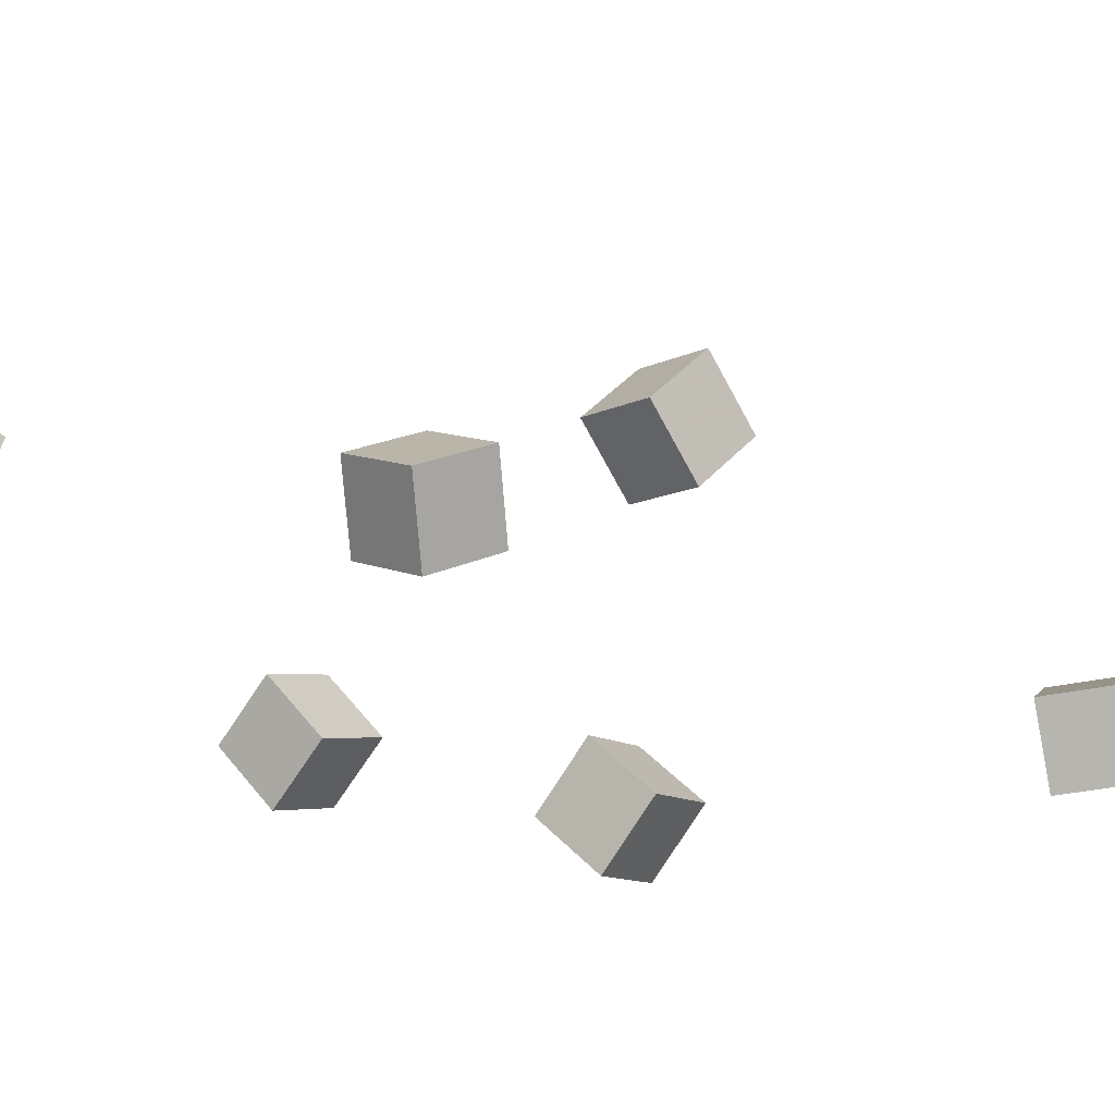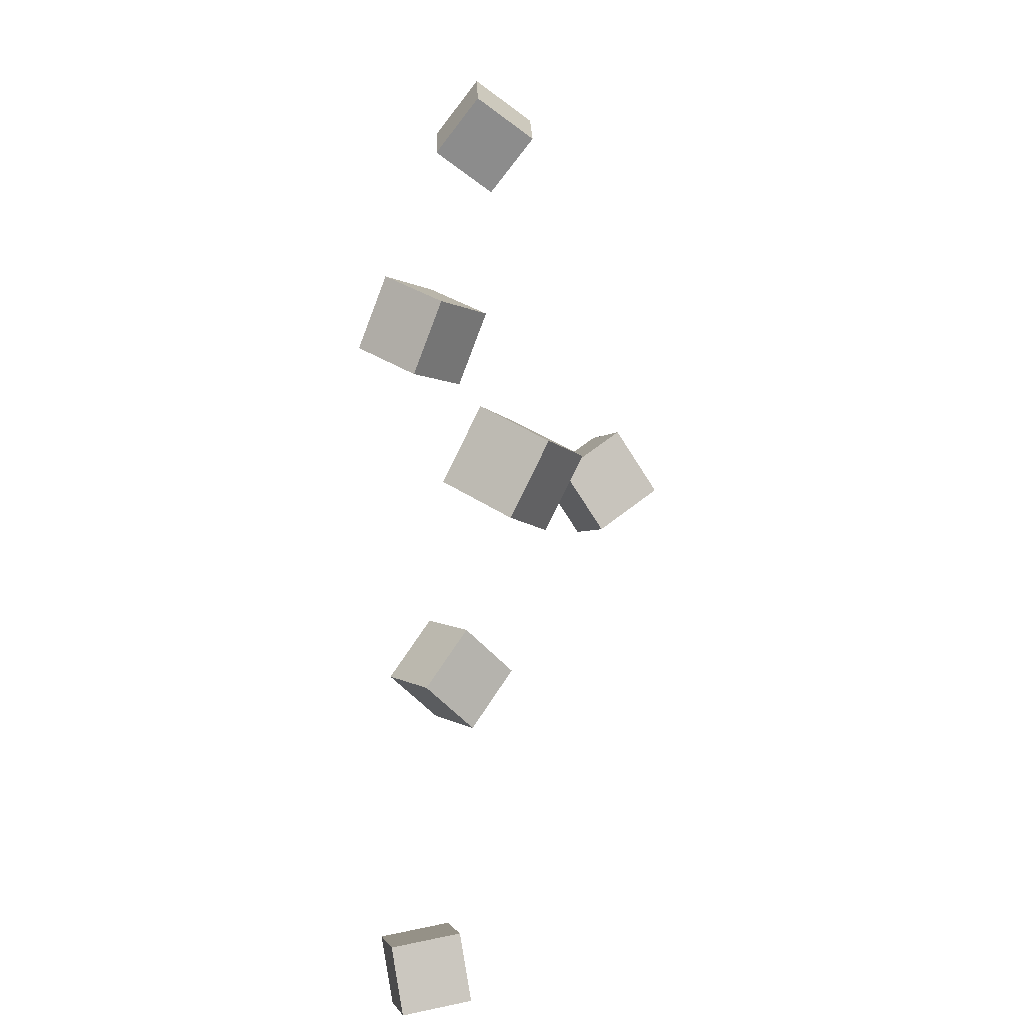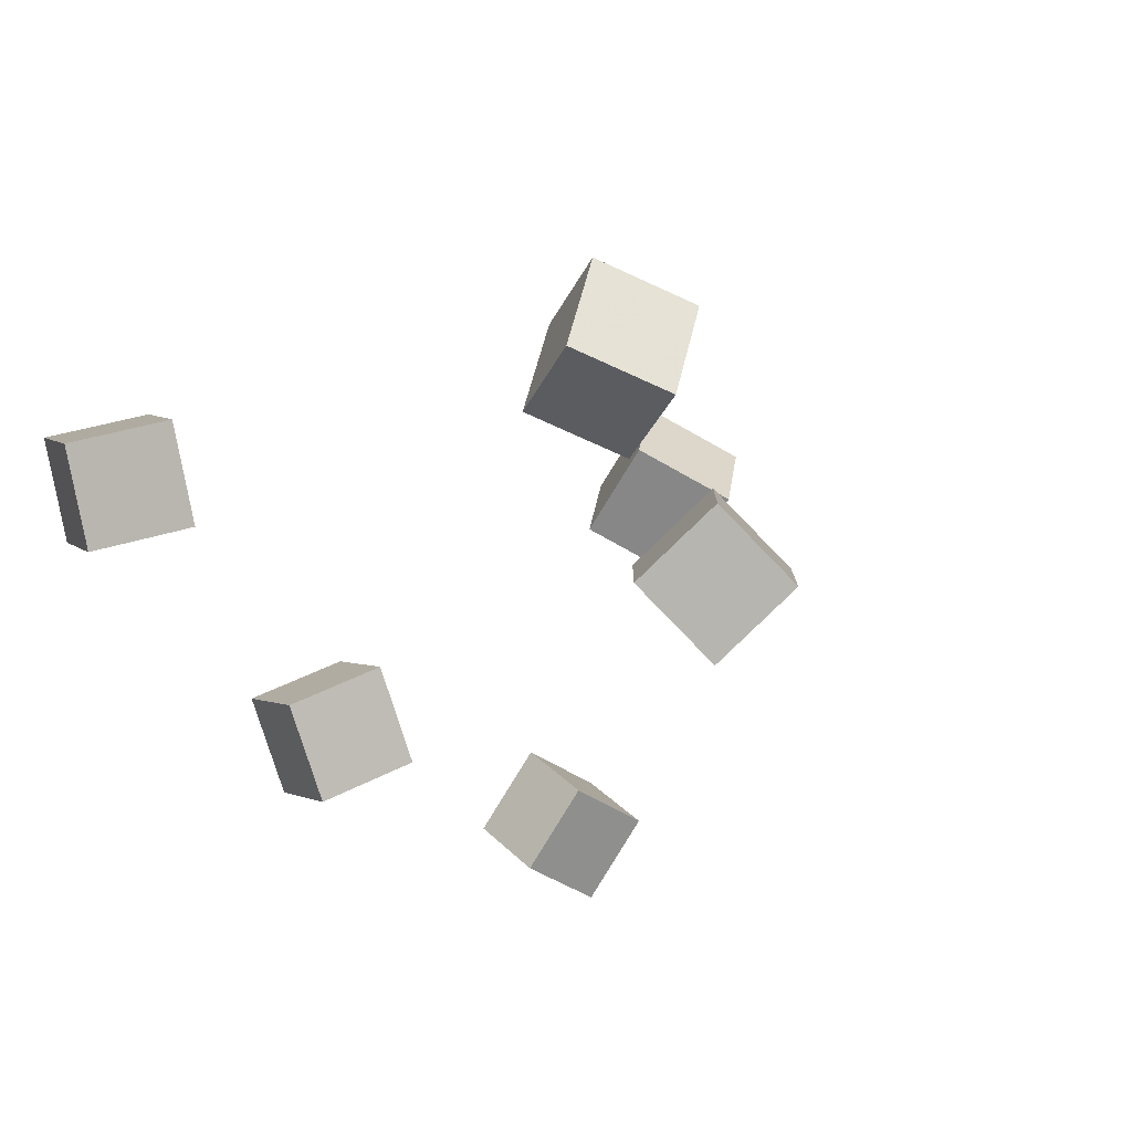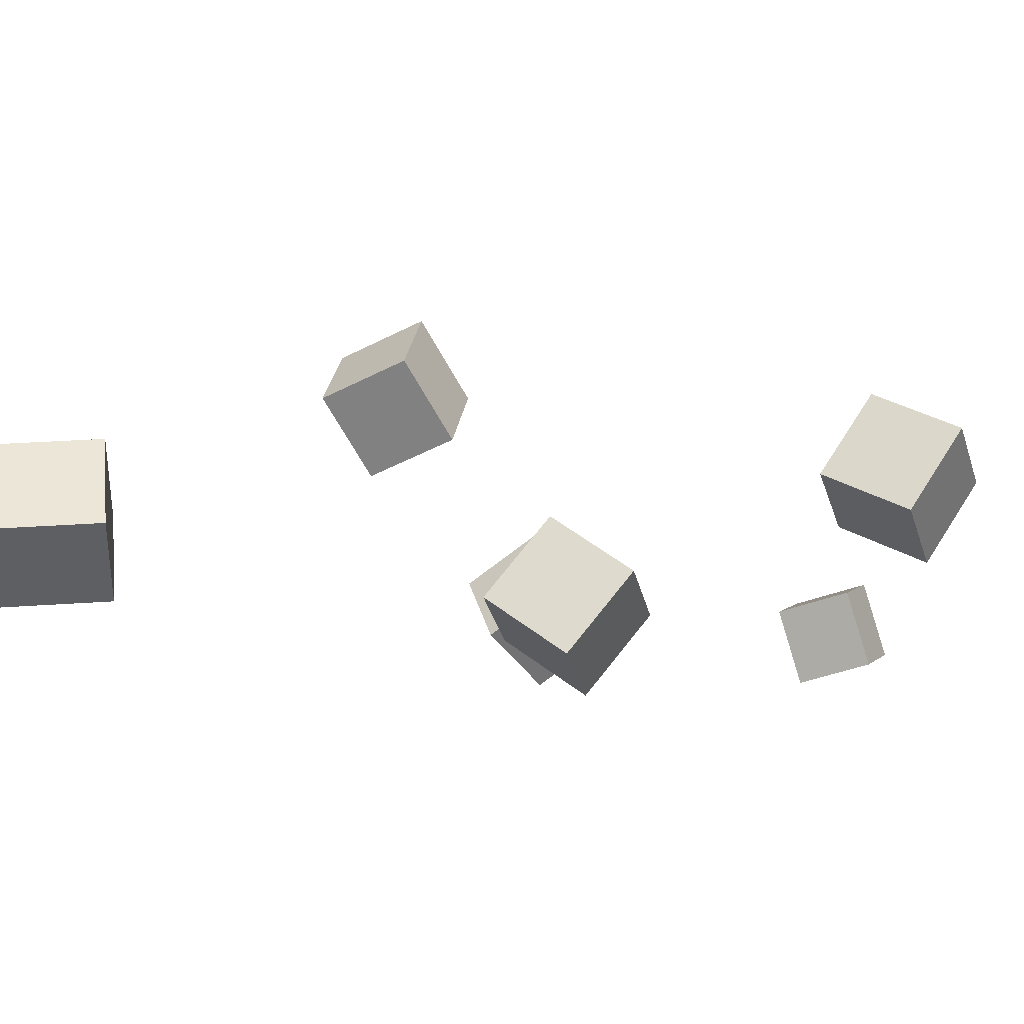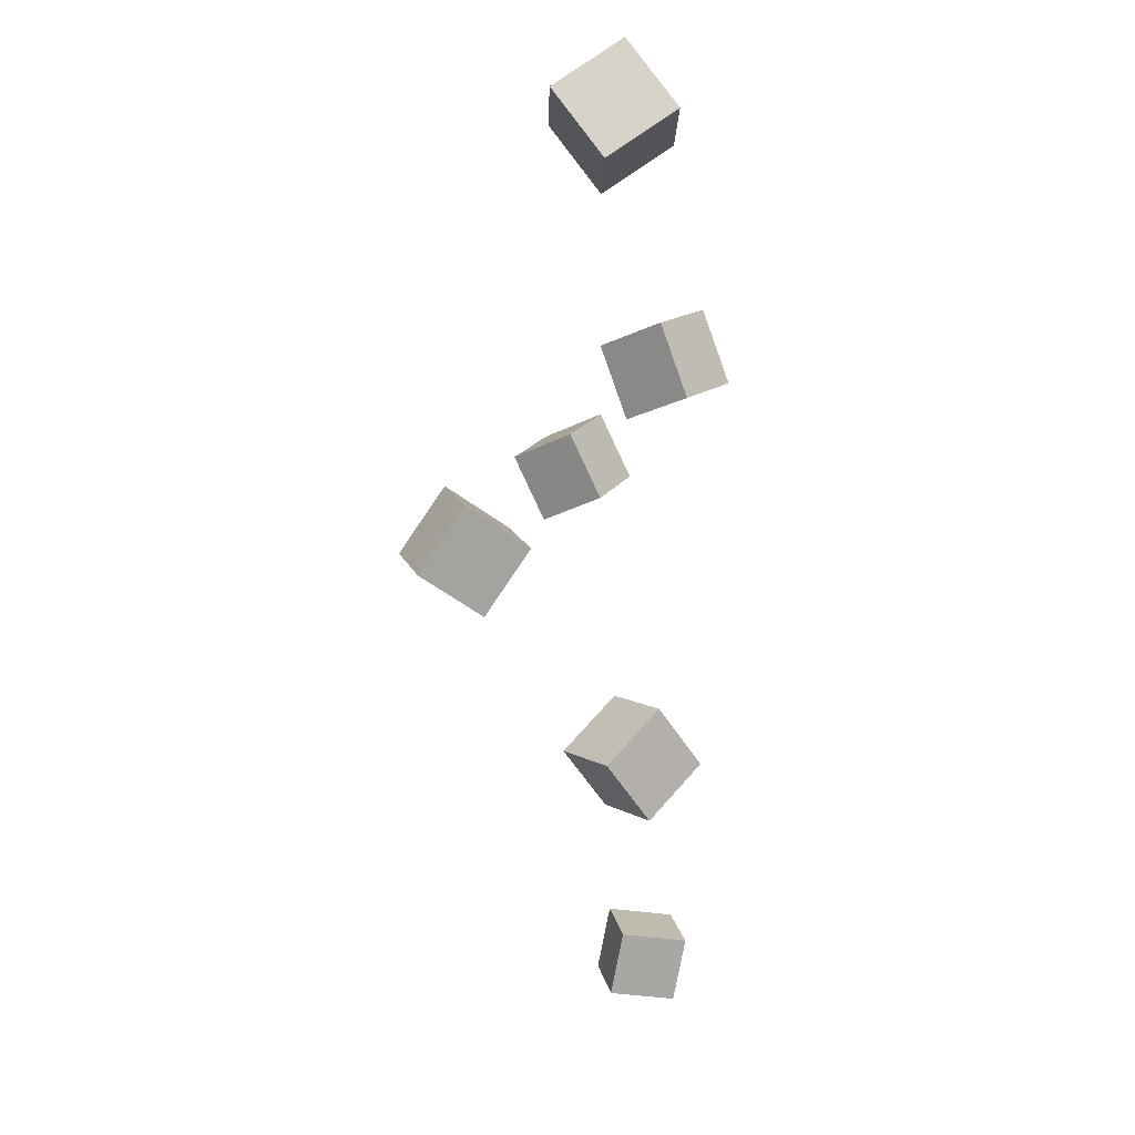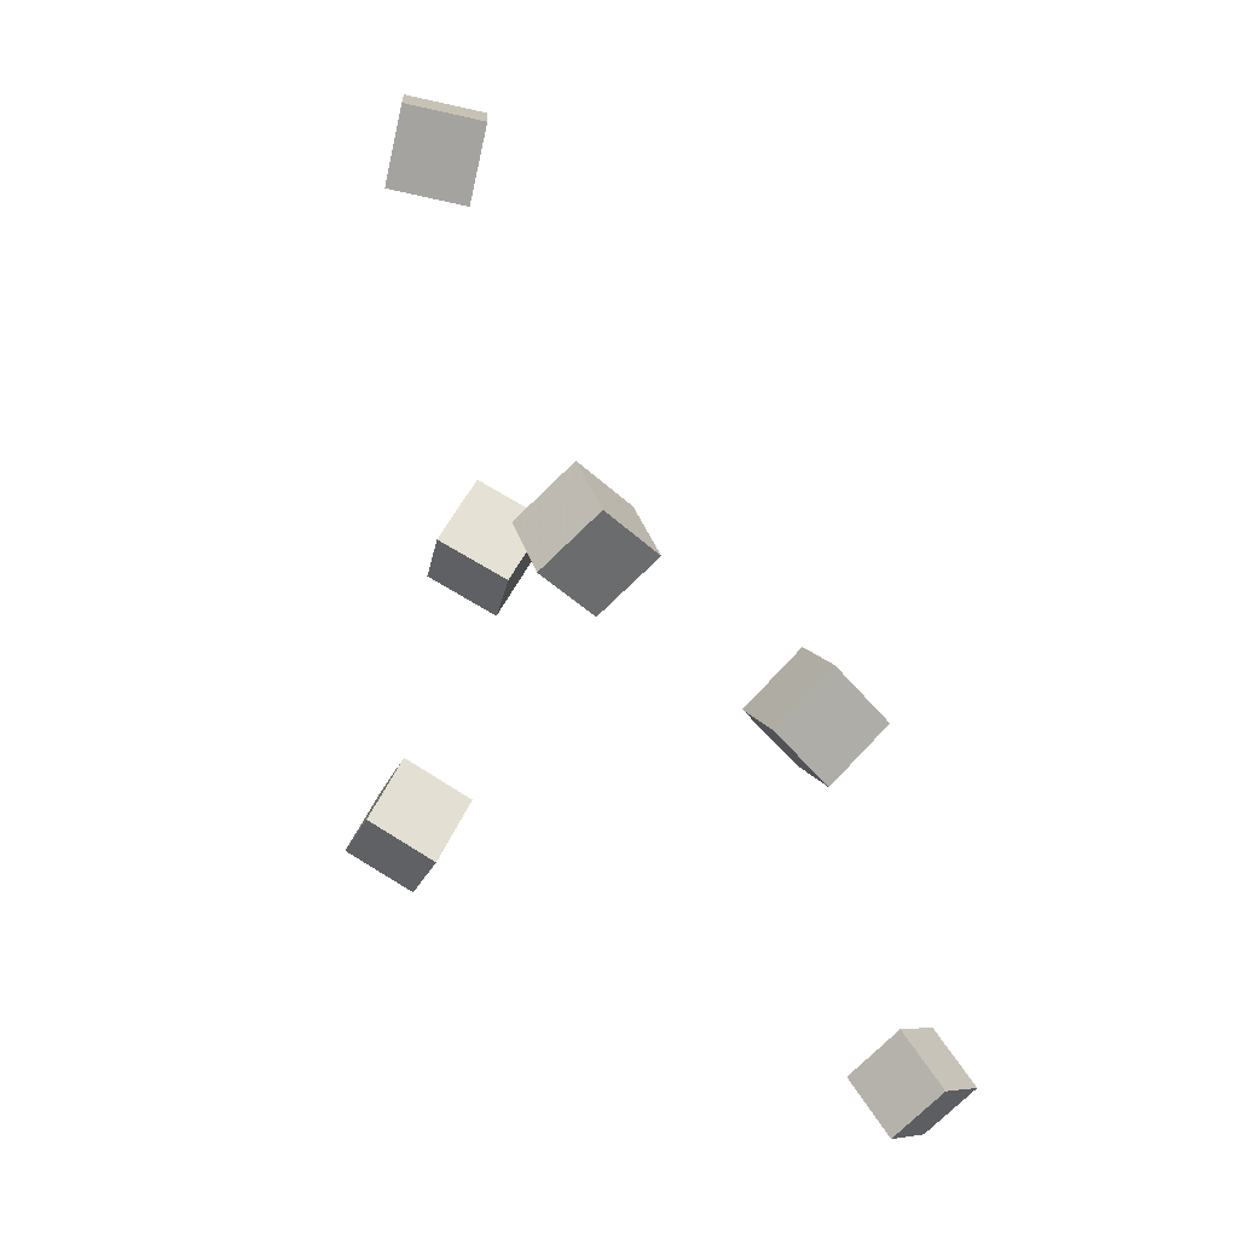
<metadata>
{"format":"obj","ext":"obj","renderer":"f3d","projection":"perspective","resolution":1024,"background":"white","views":[{"elev":-41.2,"azim":93.7,"up":"+Z"},{"elev":-49.9,"azim":-84.7,"up":"+Y"},{"elev":-27.1,"azim":28.1,"up":"+Z"},{"elev":-0.7,"azim":-109.5,"up":"+Z"},{"elev":62.8,"azim":96.9,"up":"+Y"},{"elev":10.1,"azim":38.7,"up":"+Y"}]}
</metadata>
<code>
v -0.2402 0.2678 0.00599
v -0.2023 0.2607 0.04804
v -0.2264 0.3231 0.002967
v -0.1885 0.316 0.04502
v -0.1997 0.2556 -0.03268
v -0.1617 0.2485 0.009372
v -0.1859 0.3109 -0.0357
v -0.1479 0.3038 0.006349
f 1.0 7.0 5.0
f 1.0 3.0 7.0
f 1.0 4.0 3.0
f 1.0 2.0 4.0
f 3.0 8.0 7.0
f 3.0 4.0 8.0
f 5.0 7.0 8.0
f 5.0 8.0 6.0
f 1.0 5.0 6.0
f 1.0 6.0 2.0
f 2.0 6.0 8.0
f 2.0 8.0 4.0
v -0.001696 0.06351 0.03596
v -0.03632 0.02453 0.05665
v -0.01132 0.09587 0.08081
v -0.04595 0.05689 0.1015
v 0.04145 0.03935 0.06265
v 0.006822 0.000373 0.08334
v 0.03182 0.07171 0.1075
v -0.002807 0.03273 0.1282
f 9.0 15.0 13.0
f 9.0 11.0 15.0
f 9.0 12.0 11.0
f 9.0 10.0 12.0
f 11.0 16.0 15.0
f 11.0 12.0 16.0
f 13.0 15.0 16.0
f 13.0 16.0 14.0
f 9.0 13.0 14.0
f 9.0 14.0 10.0
f 10.0 14.0 16.0
f 10.0 16.0 12.0
v -0.1871 -0.03774 -0.04235
v -0.1506 -0.004848 -0.0138
v -0.2306 -0.01065 -0.01802
v -0.1942 0.02224 0.01053
v -0.1875 -0.0003394 -0.08484
v -0.1511 0.03255 -0.05629
v -0.2311 0.02675 -0.0605
v -0.1946 0.05964 -0.03195
f 17.0 23.0 21.0
f 17.0 19.0 23.0
f 17.0 20.0 19.0
f 17.0 18.0 20.0
f 19.0 24.0 23.0
f 19.0 20.0 24.0
f 21.0 23.0 24.0
f 21.0 24.0 22.0
f 17.0 21.0 22.0
f 17.0 22.0 18.0
f 18.0 22.0 24.0
f 18.0 24.0 20.0
v 0.1127 -0.3205 -0.08522
v 0.118 -0.3072 -0.03676
v 0.1443 -0.2848 -0.09854
v 0.1496 -0.2714 -0.05008
v 0.1503 -0.3521 -0.0806
v 0.1556 -0.3388 -0.03213
v 0.182 -0.3164 -0.09392
v 0.1873 -0.303 -0.04545
f 25.0 31.0 29.0
f 25.0 27.0 31.0
f 25.0 28.0 27.0
f 25.0 26.0 28.0
f 27.0 32.0 31.0
f 27.0 28.0 32.0
f 29.0 31.0 32.0
f 29.0 32.0 30.0
f 25.0 29.0 30.0
f 25.0 30.0 26.0
f 26.0 30.0 32.0
f 26.0 32.0 28.0
v 0.05959 -0.1128 -0.06032
v 0.03867 -0.07245 -0.02749
v 0.08331 -0.07345 -0.09347
v 0.0624 -0.03314 -0.06063
v 0.1058 -0.1143 -0.029
v 0.08493 -0.07397 0.003835
v 0.1296 -0.07496 -0.06215
v 0.1087 -0.03465 -0.02931
f 33.0 39.0 37.0
f 33.0 35.0 39.0
f 33.0 36.0 35.0
f 33.0 34.0 36.0
f 35.0 40.0 39.0
f 35.0 36.0 40.0
f 37.0 39.0 40.0
f 37.0 40.0 38.0
f 33.0 37.0 38.0
f 33.0 38.0 34.0
f 34.0 38.0 40.0
f 34.0 40.0 36.0
v -0.2097 -0.1925 -0.01438
v -0.2033 -0.2268 0.02999
v -0.2475 -0.1627 0.01405
v -0.2412 -0.197 0.05842
v -0.1685 -0.1592 0.005462
v -0.1622 -0.1935 0.04983
v -0.2064 -0.1294 0.03389
v -0.2 -0.1637 0.07826
f 41.0 47.0 45.0
f 41.0 43.0 47.0
f 41.0 44.0 43.0
f 41.0 42.0 44.0
f 43.0 48.0 47.0
f 43.0 44.0 48.0
f 45.0 47.0 48.0
f 45.0 48.0 46.0
f 41.0 45.0 46.0
f 41.0 46.0 42.0
f 42.0 46.0 48.0
f 42.0 48.0 44.0

</code>
